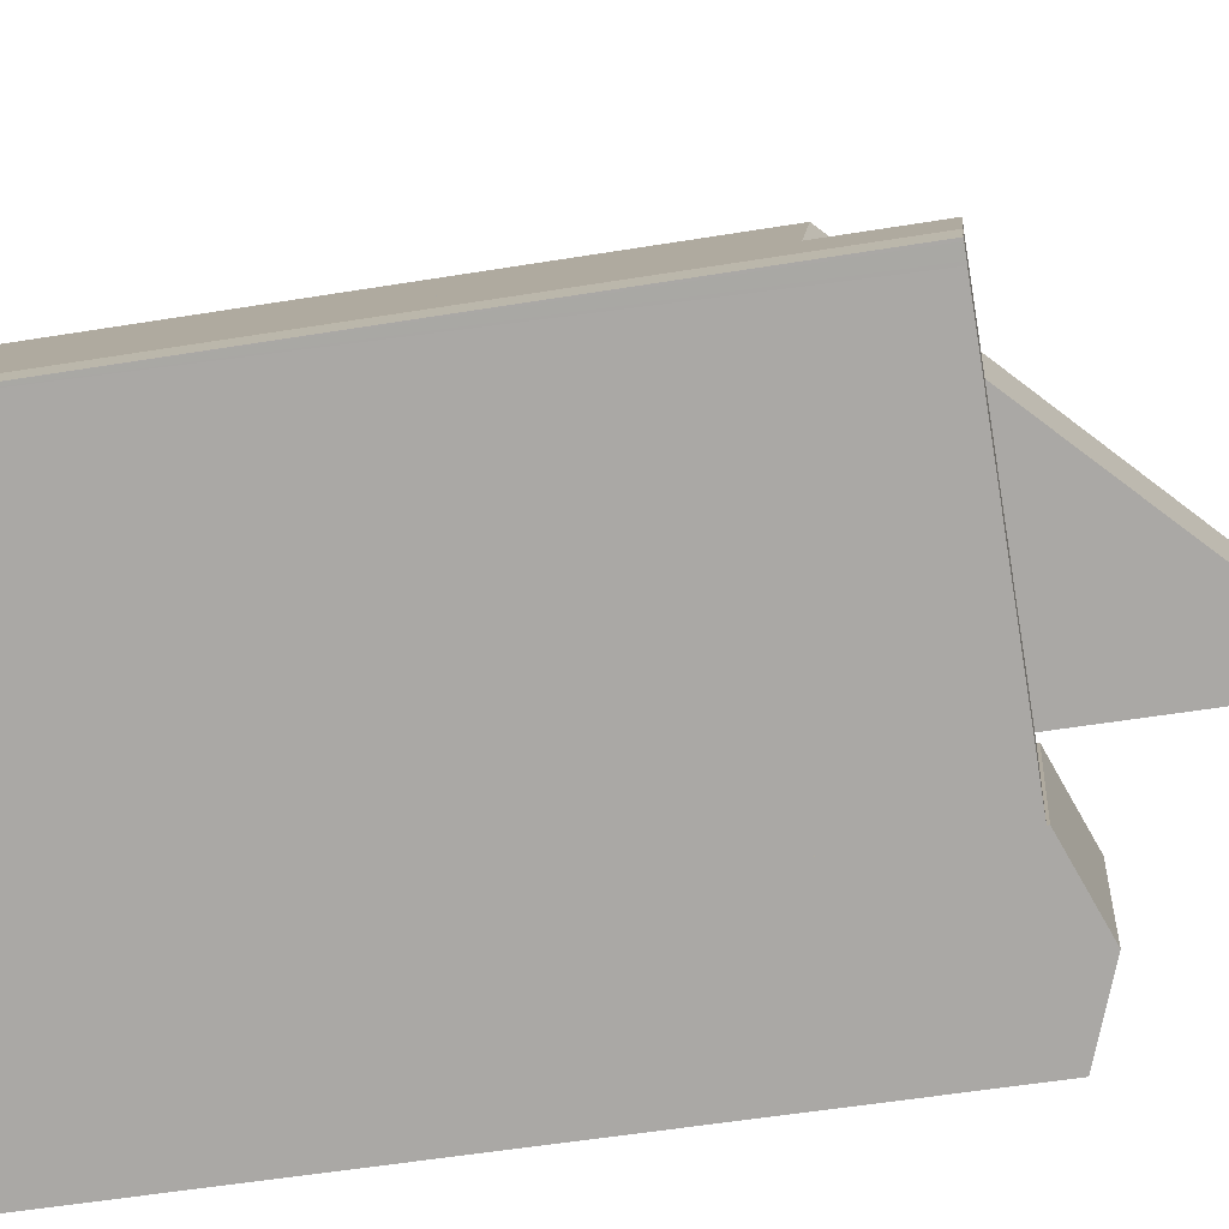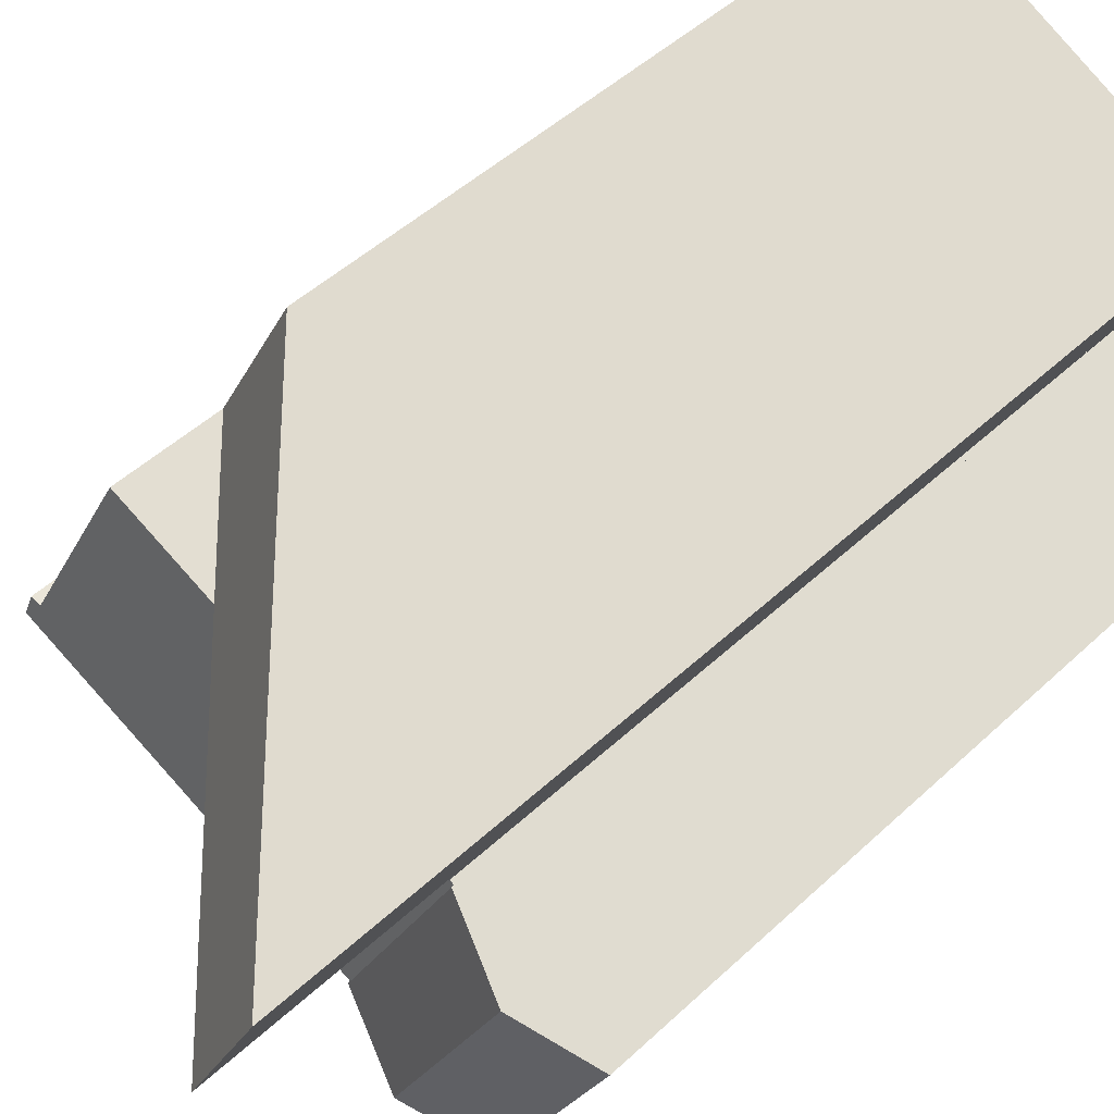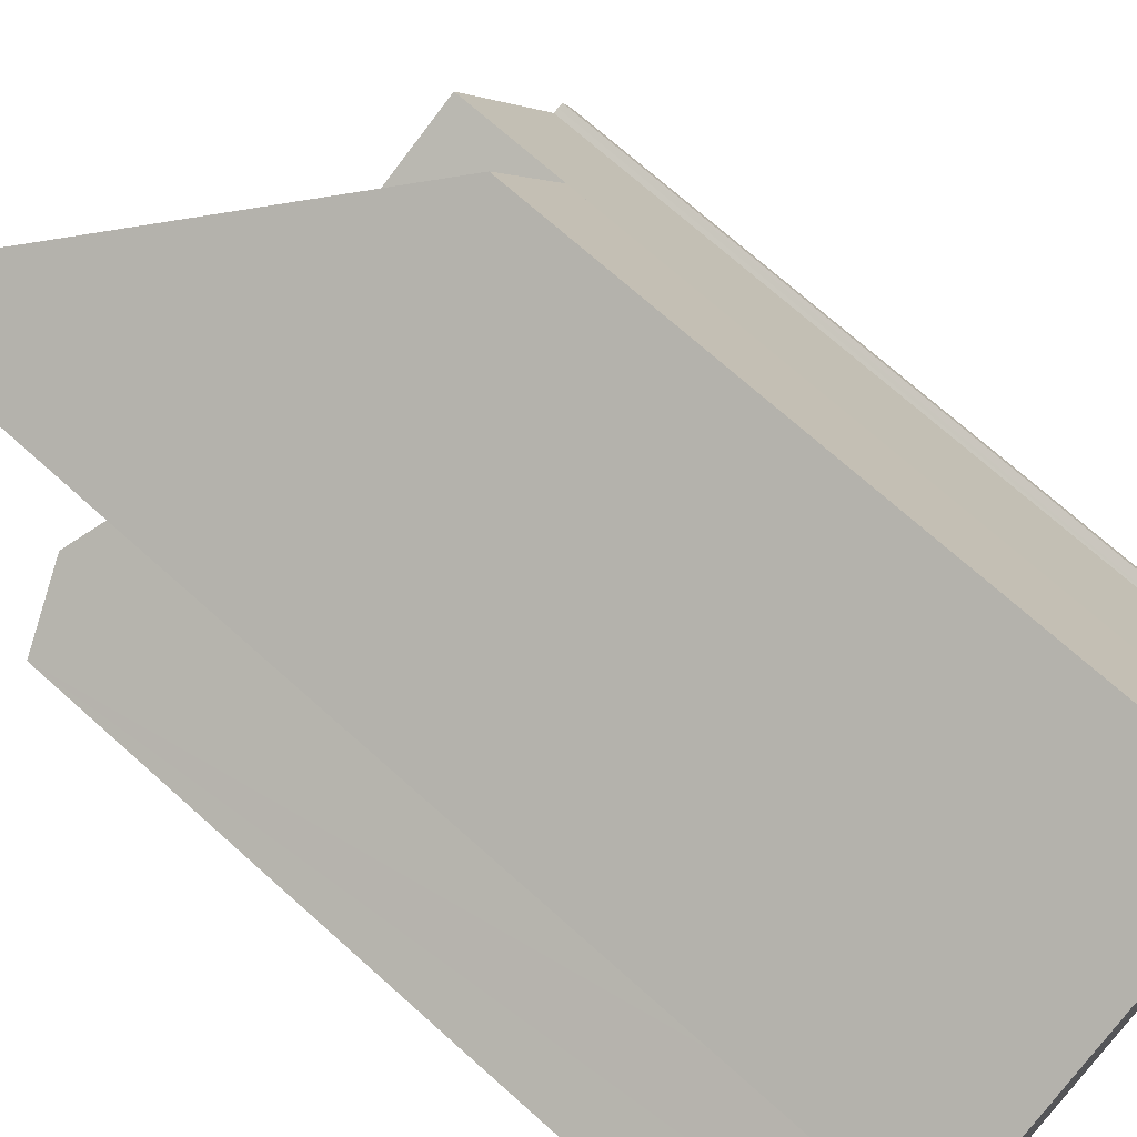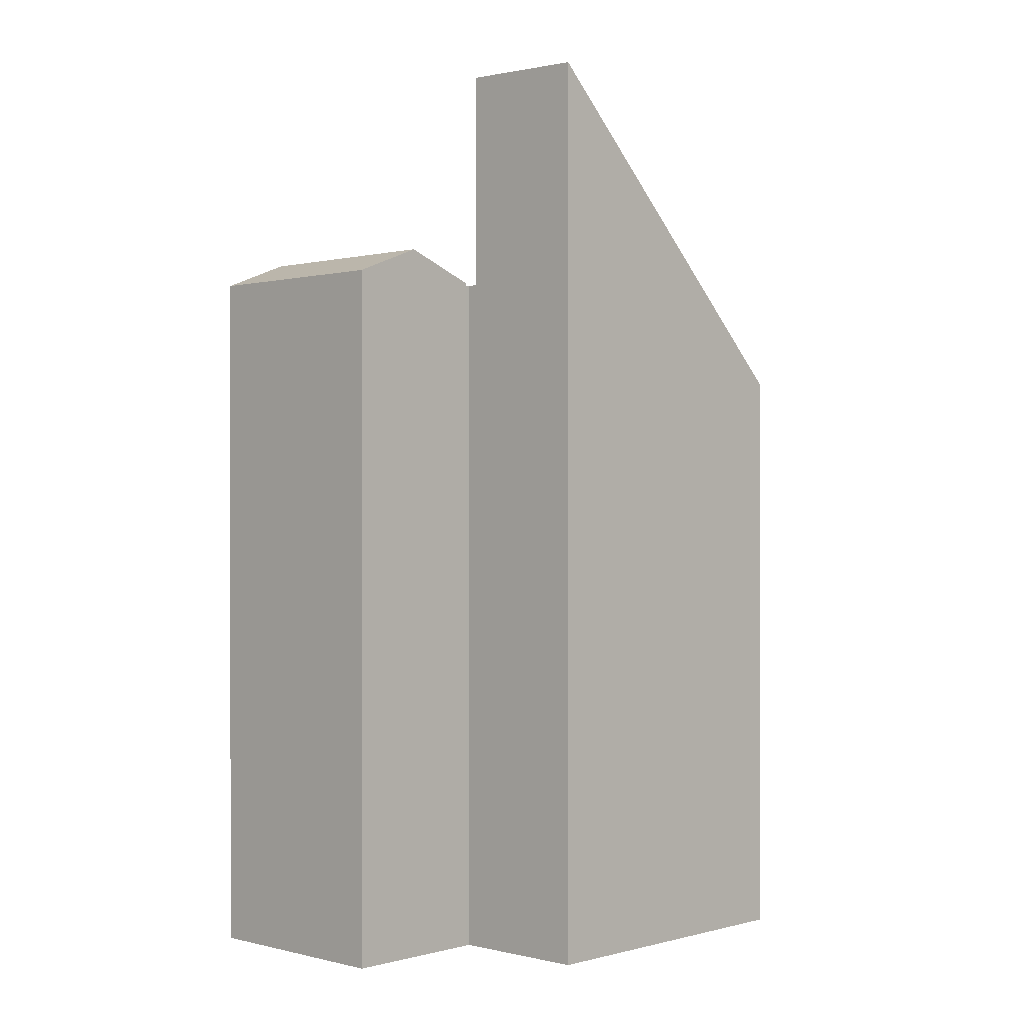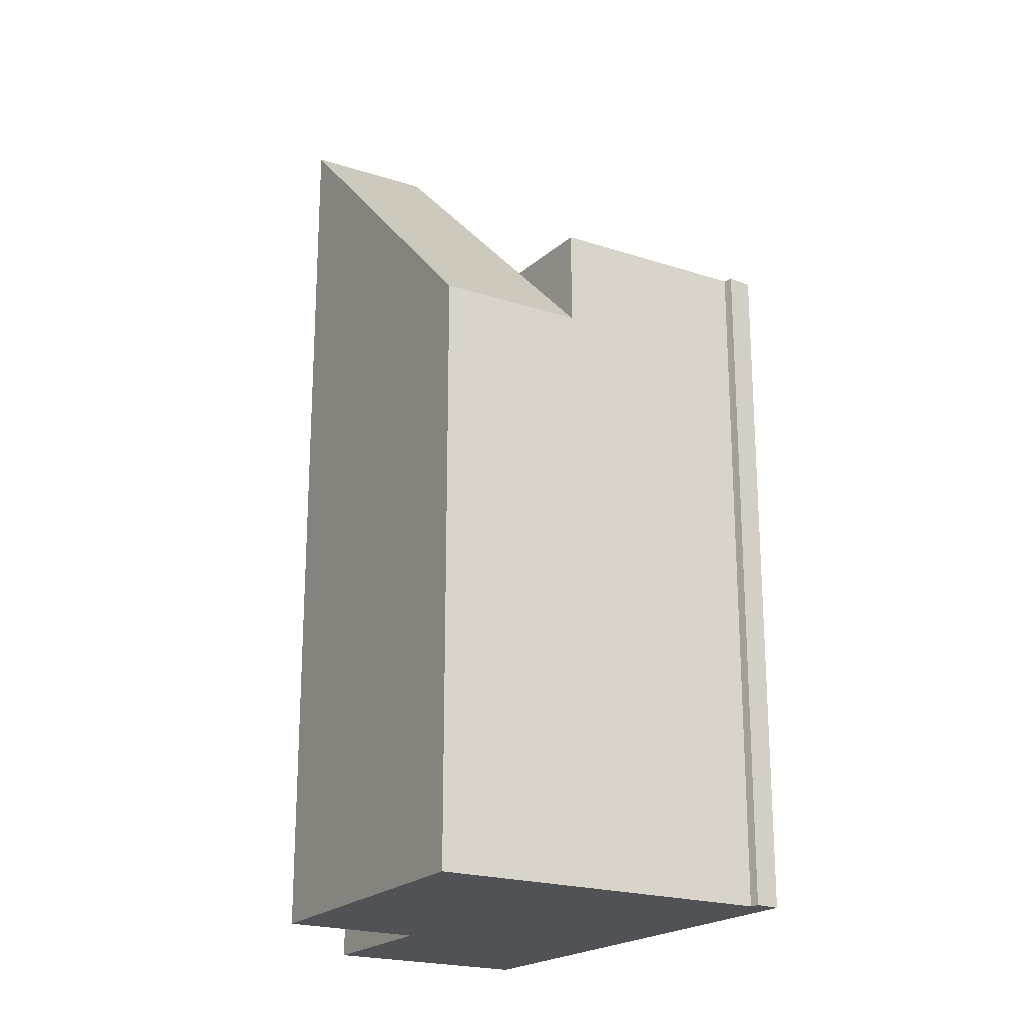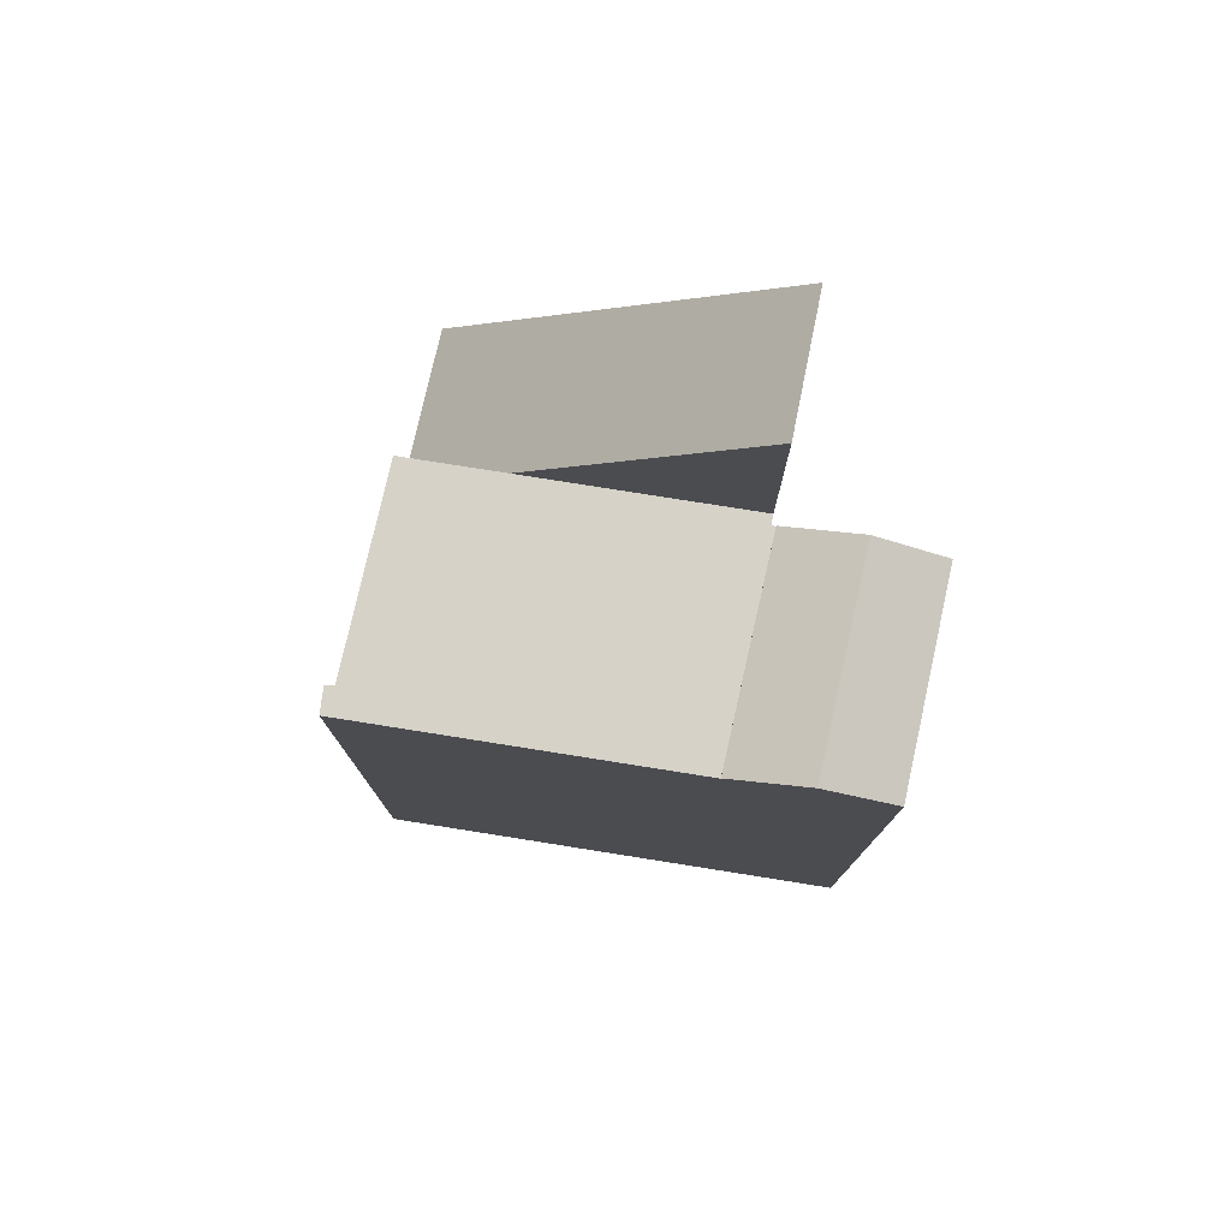
<metadata>
{"format":"obj","ext":"obj","renderer":"f3d","projection":"perspective","resolution":1024,"background":"white","views":[{"elev":-52.1,"azim":100.1,"up":"+Z"},{"elev":46.5,"azim":-137.0,"up":"+Z"},{"elev":71.7,"azim":-48.2,"up":"+Z"},{"elev":0.1,"azim":-73.3,"up":"+Y"},{"elev":-21.2,"azim":31.8,"up":"+Y"},{"elev":78.3,"azim":164.8,"up":"+Y"}]}
</metadata>
<code>
v  3.766 16.58 -3.604
v  3.051 15.92 1.513
v  5.381 15.91 -2.878
v  1.481 16.58 0.734
v  2.242 15.95 -4.289
v  0 15.95 9.768e-16
v  3.051 -9.264e-17 1.513
v  1.481 -4.494e-17 0.734
v  0 0 0
v  5.381 1.762e-16 -2.878
v  2.242 2.626e-16 -4.289
v  3.766 2.207e-16 -3.604
v  7.693 15.87 3.855
v  3.136 15.87 1.555
v  3.033 15.87 1.761
v  5.381 15.87 -2.878
v  12 15.87 0.099
v  9.755 15.87 4.782
v  11.91 15.87 0.722
v  12.01 15.87 0.749
v  12.11 15.87 0.779
v  12.06 15.87 0.124
v  12.15 15.87 0.691
v  12.29 15.87 0.224
v  12.33 15.87 0.245
v  3.051 15.87 1.513
v  9.755 -2.928e-16 4.782
v  11.91 -4.421e-17 0.722
v  12.11 -4.77e-17 0.779
v  12.01 -4.586e-17 0.749
v  12.33 -1.5e-17 0.245
v  12.15 -4.231e-17 0.691
v  12.29 -1.372e-17 0.224
v  12.06 -7.593e-18 0.124
v  12 -6.062e-18 0.099
v  3.136 -9.522e-17 1.555
v  3.033 -1.078e-16 1.761
v  7.693 -2.361e-16 3.855
v  8.183 13.67 7.745
v  3.033 20.84 1.761
v  1.702 20.77 4.415
v  9.755 13.67 4.782
v  1.702 -2.703e-16 4.415
v  8.183 -4.742e-16 7.745
g defaultobject
f 1 2 3
f 2 1 4
f 5 4 1
f 4 5 6
f 6 2 4
f 2 6 7
f 7 6 8
f 8 6 9
f 7 3 2
f 3 7 10
f 3 5 1
f 5 3 10
f 5 10 11
f 11 10 12
f 5 9 6
f 9 5 11
f 8 10 7
f 10 8 9
f 10 9 11
f 10 11 12
f 13 14 15
f 14 13 16
f 16 13 17
f 17 13 18
f 17 18 19
f 17 19 20
f 17 20 21
f 17 21 22
f 22 21 23
f 22 23 24
f 24 23 25
f 16 26 14
f 27 19 18
f 19 27 28
f 28 20 19
f 20 28 21
f 21 28 29
f 29 28 30
f 29 23 21
f 23 29 25
f 25 29 31
f 31 29 32
f 31 24 25
f 24 31 22
f 22 31 17
f 17 31 16
f 16 31 10
f 10 31 33
f 10 33 34
f 10 34 35
f 10 26 16
f 26 10 7
f 36 15 14
f 15 36 37
f 7 14 26
f 14 7 36
f 13 27 18
f 27 13 15
f 27 15 38
f 38 15 37
f 10 36 7
f 36 10 35
f 36 35 37
f 37 35 38
f 38 35 27
f 27 35 34
f 27 34 28
f 28 34 33
f 28 33 30
f 30 33 29
f 29 33 32
f 32 33 31
f 39 40 41
f 40 39 13
f 13 39 42
f 13 37 40
f 37 13 42
f 37 42 27
f 37 27 38
f 37 41 40
f 41 37 43
f 43 39 41
f 39 43 44
f 44 42 39
f 42 44 27
f 38 43 37
f 43 38 44
f 44 38 27

</code>
